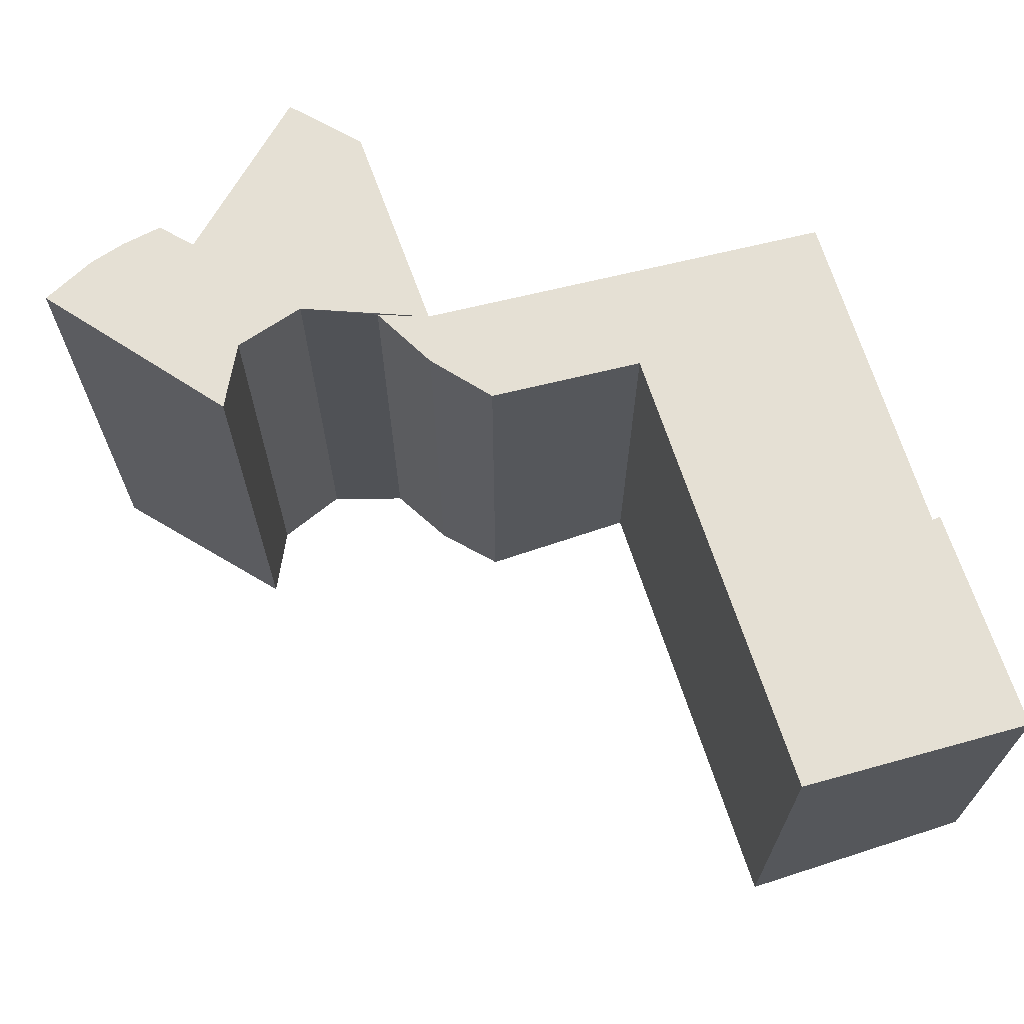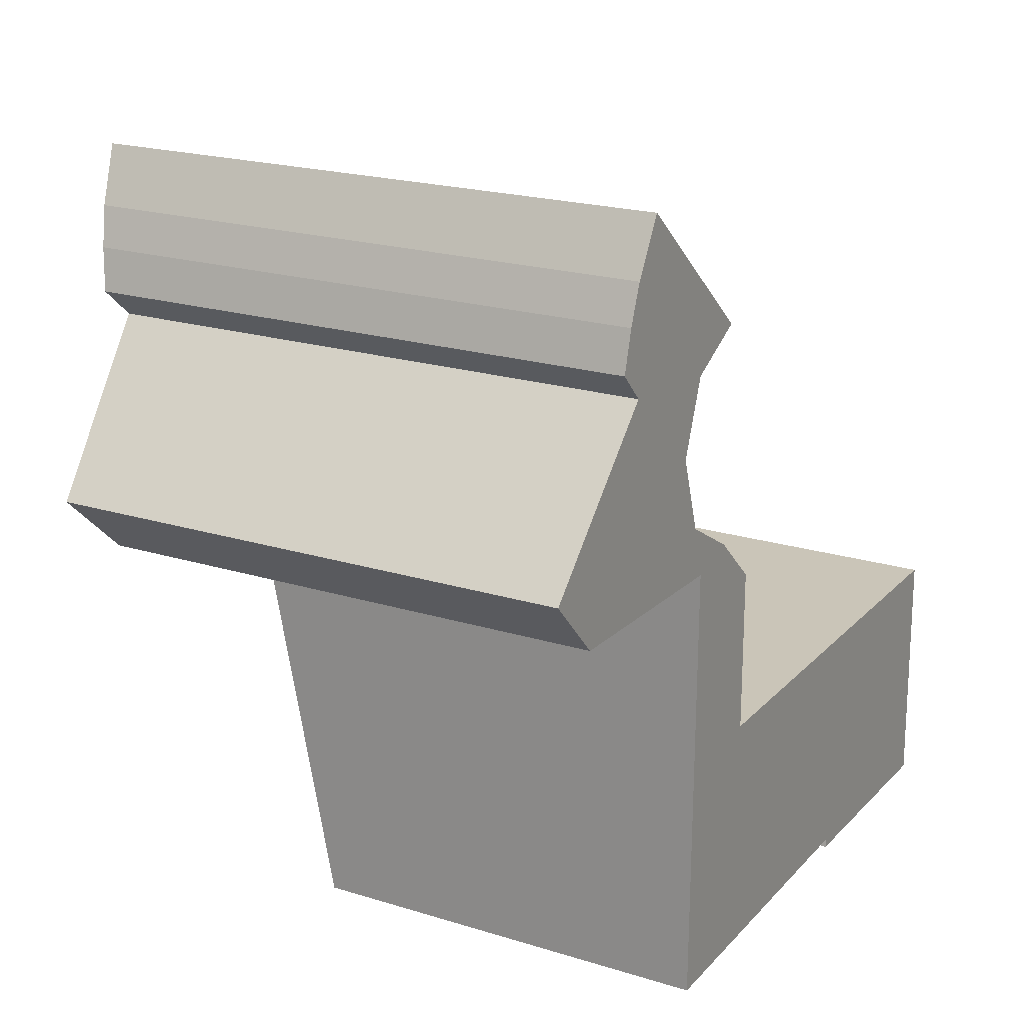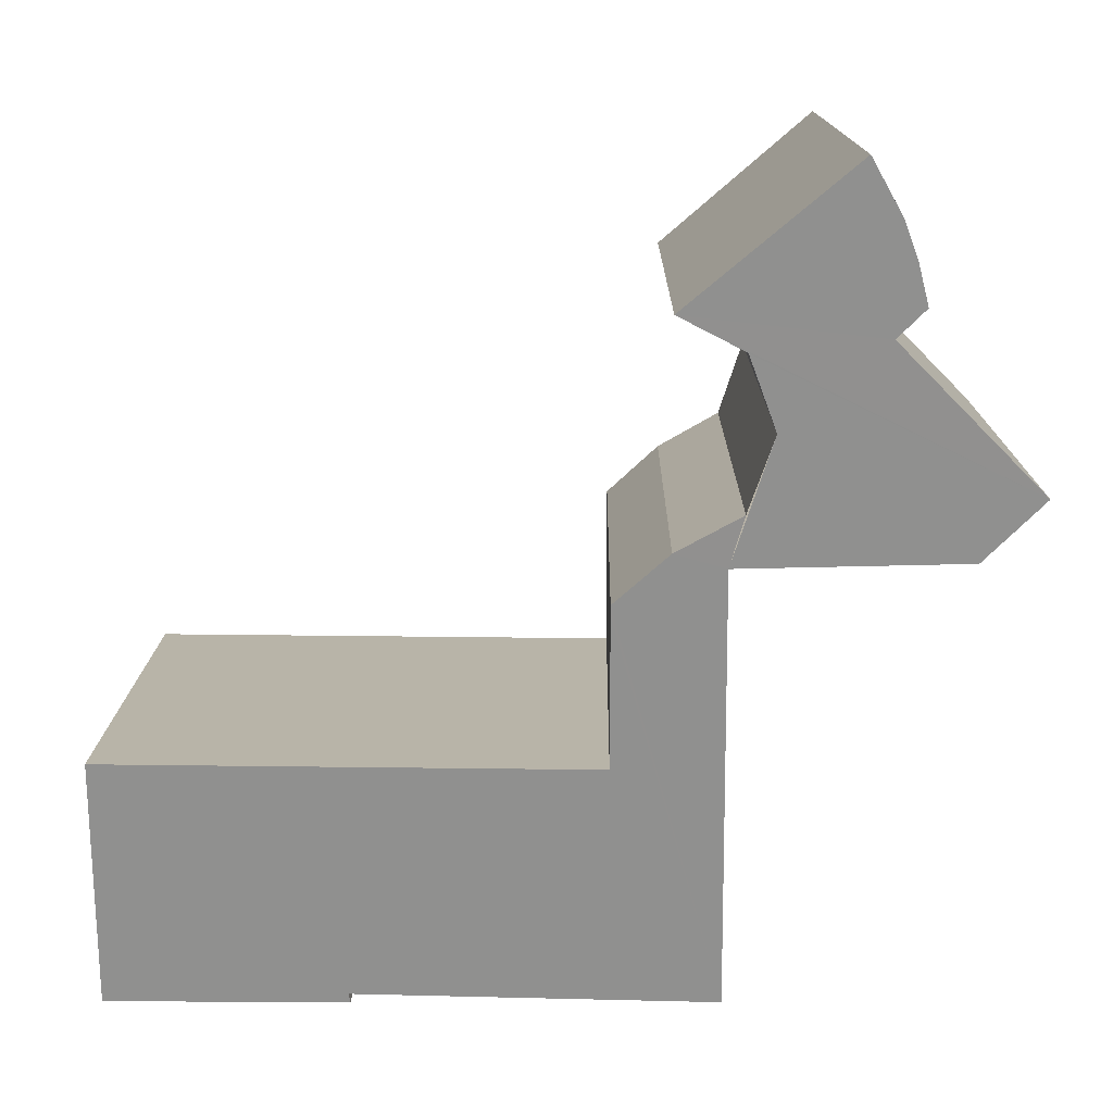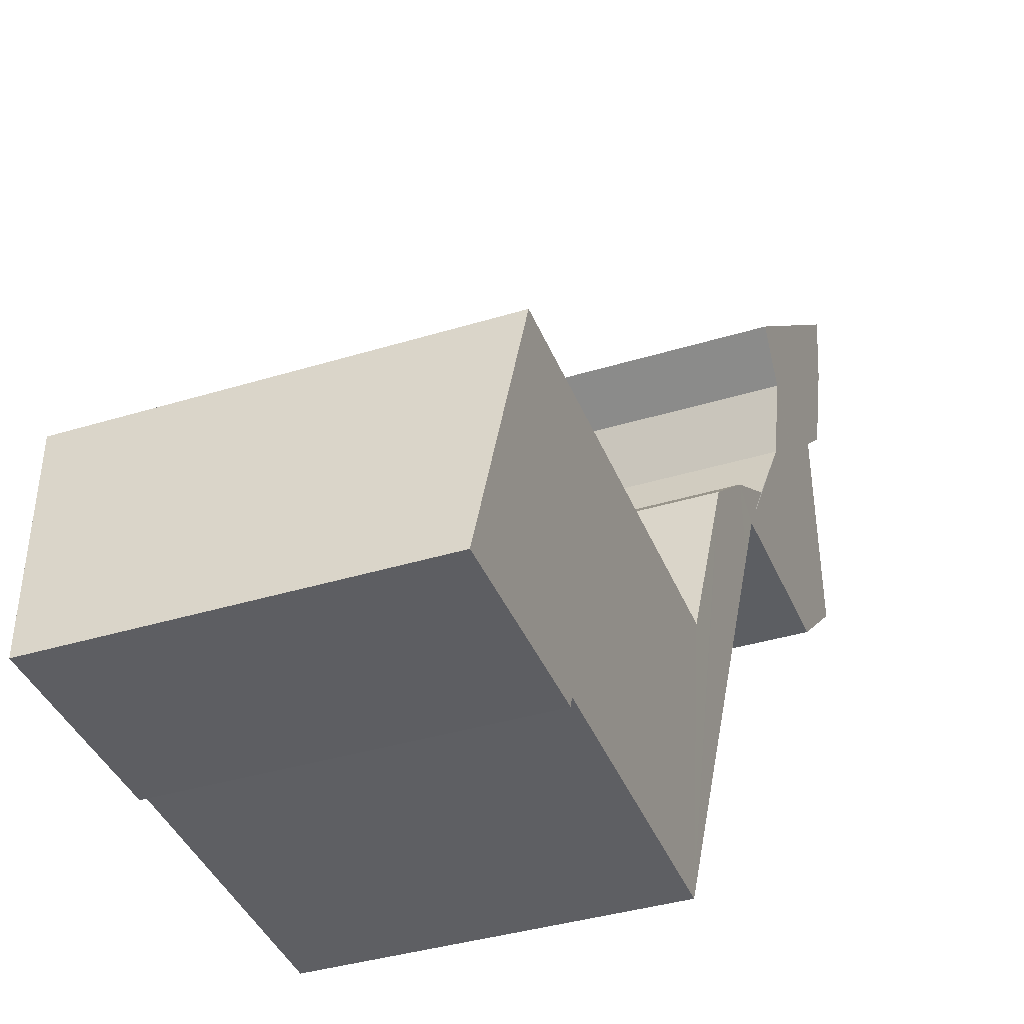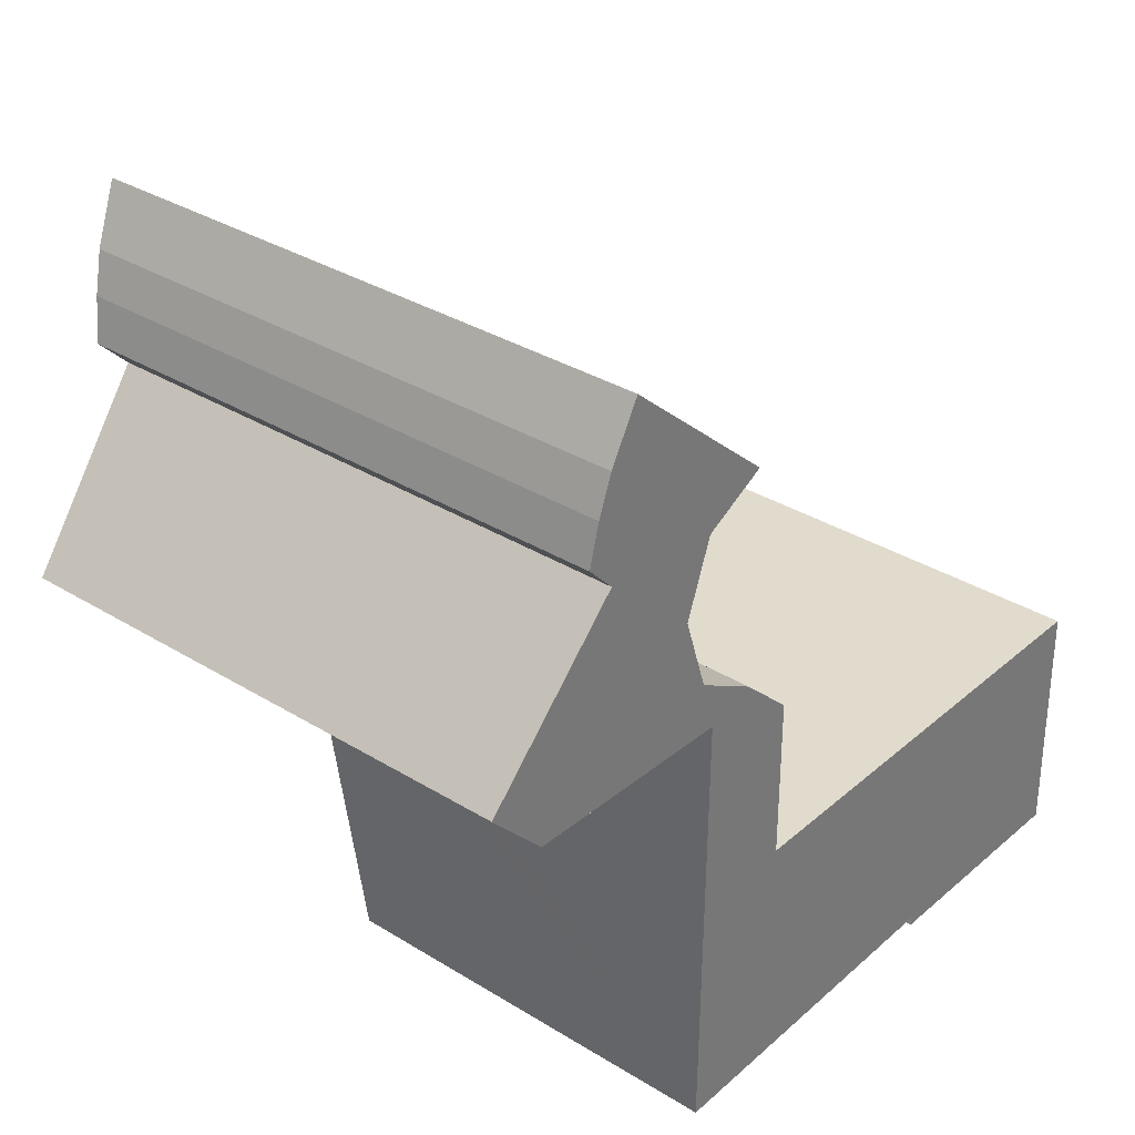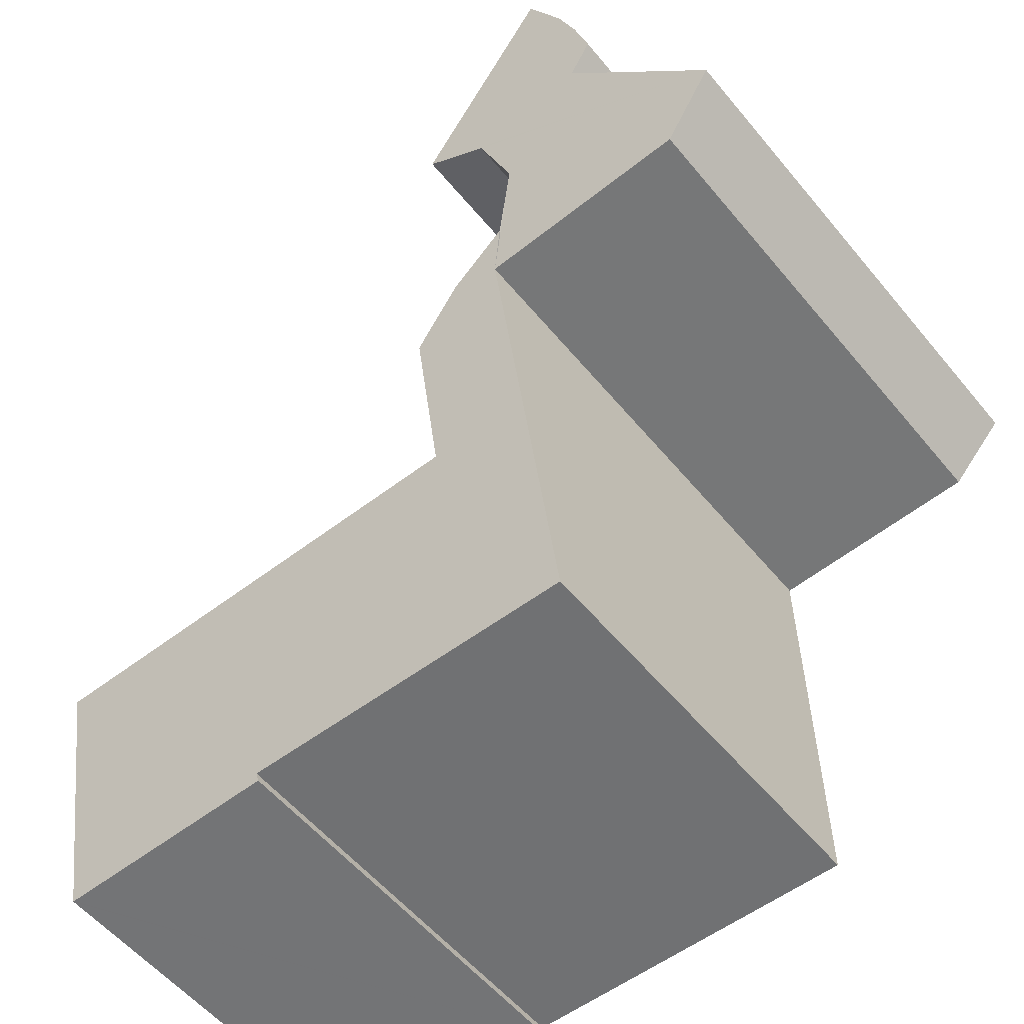
<metadata>
{"format":"obj","ext":"obj","renderer":"f3d","projection":"perspective","resolution":1024,"background":"white","views":[{"elev":68.9,"azim":71.4,"up":"+Y"},{"elev":20.2,"azim":-60.2,"up":"+Z"},{"elev":13.0,"azim":-179.3,"up":"+Z"},{"elev":-39.4,"azim":110.8,"up":"+Z"},{"elev":33.1,"azim":-49.6,"up":"+Z"},{"elev":-56.0,"azim":-141.1,"up":"+Z"}]}
</metadata>
<code>
v  3.566 7.028 -0.208
v  4.428 6.929 -0.699
v  3.755 6.892 -0.893
v  3.749 6.769 -1.507
v  5.155 6.794 -1.366
v  3.698 5.698 -6.893
v  5.155 6.769 -1.492
v  5.154 6.356 -3.567
v  11.64 6.351 -3.522
v  8.49 5.706 -6.798
v  11.67 5.746 -6.562
v  8.47 5.681 -6.924
v  11.66 5.673 -6.929
v  11.68 5.673 -6.929
v  4.45 7.512 2.231
v  1.89 7.742 3.358
v  2.298 7.884 4.077
v  1.698 7.642 2.855
v  1.555 7.535 2.316
v  1.917 7.46 1.944
v  0 7.078 4.334e-16
v  3.591 7.424 1.78
v  0.78 6.914 -0.815
v  3.23 7.23 0.801
v  8.49 4.163e-16 -6.798
v  8.47 4.24e-16 -6.924
v  3.698 4.221e-16 -6.893
v  3.755 5.468e-17 -0.893
v  3.749 9.228e-17 -1.507
v  1.698 -1.748e-16 2.855
v  1.555 -1.418e-16 2.316
v  1.89 -2.056e-16 3.358
v  0.78 4.99e-17 -0.815
v  11.66 4.243e-16 -6.929
v  11.68 4.243e-16 -6.929
v  0 0 0
v  1.917 -1.19e-16 1.944
v  2.298 -2.496e-16 4.077
v  4.45 -1.366e-16 2.231
v  3.566 1.274e-17 -0.208
v  4.428 4.28e-17 -0.699
v  5.155 8.364e-17 -1.366
v  3.591 -1.09e-16 1.78
v  3.23 -4.905e-17 0.801
v  5.154 2.184e-16 -3.567
v  5.155 9.136e-17 -1.492
v  11.64 2.157e-16 -3.522
v  11.67 4.018e-16 -6.562
g defaultobject
f 1 2 3
f 4 3 2
f 5 4 2
f 6 4 5
f 7 6 5
f 8 6 7
f 9 6 8
f 10 6 9
f 11 10 9
f 12 10 11
f 13 12 11
f 14 13 11
f 15 16 17
f 16 15 18
f 18 15 19
f 19 15 20
f 20 15 21
f 21 15 22
f 21 22 23
f 23 22 24
f 23 24 3
f 12 25 10
f 25 12 26
f 27 4 6
f 4 27 3
f 3 27 28
f 28 27 29
f 19 30 18
f 30 19 31
f 18 32 16
f 32 18 30
f 25 6 10
f 6 25 27
f 3 33 23
f 33 3 28
f 13 26 12
f 26 13 14
f 26 14 34
f 34 14 35
f 23 36 21
f 36 23 33
f 20 31 19
f 31 20 37
f 21 37 20
f 37 21 36
f 16 38 17
f 38 16 32
f 38 15 17
f 15 38 39
f 40 2 1
f 2 40 41
f 41 5 2
f 5 41 42
f 39 22 15
f 22 39 43
f 43 24 22
f 24 43 44
f 44 1 24
f 1 44 40
f 42 7 5
f 7 42 8
f 8 42 45
f 45 42 46
f 47 11 9
f 11 47 14
f 14 47 35
f 35 47 48
f 45 9 8
f 9 45 47
f 28 44 33
f 43 33 44
f 40 44 28
f 41 40 28
f 29 41 28
f 42 41 29
f 27 42 29
f 46 42 27
f 45 46 27
f 47 45 27
f 25 47 27
f 26 47 25
f 34 47 26
f 48 47 34
f 35 48 34
f 38 32 39
f 30 39 32
f 31 39 30
f 37 39 31
f 43 39 37
f 33 43 37
f 37 36 33

</code>
